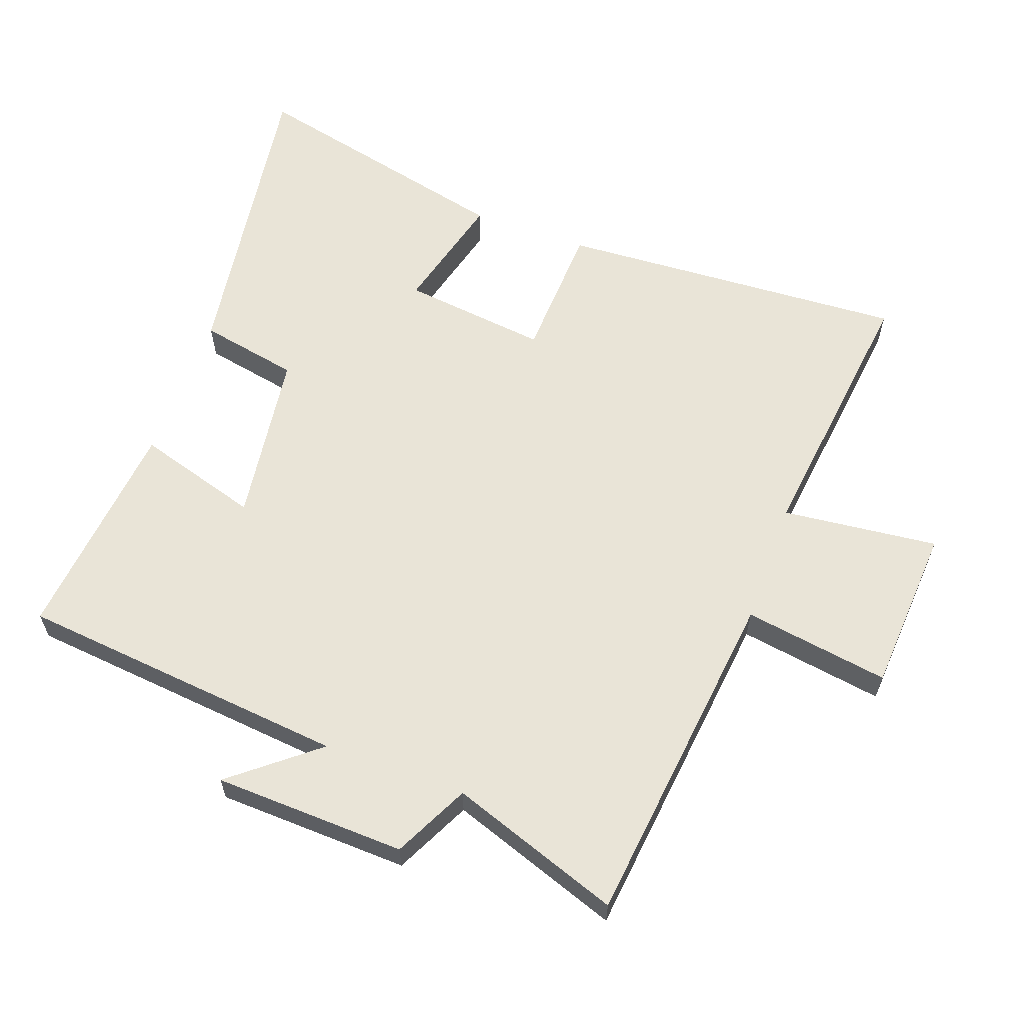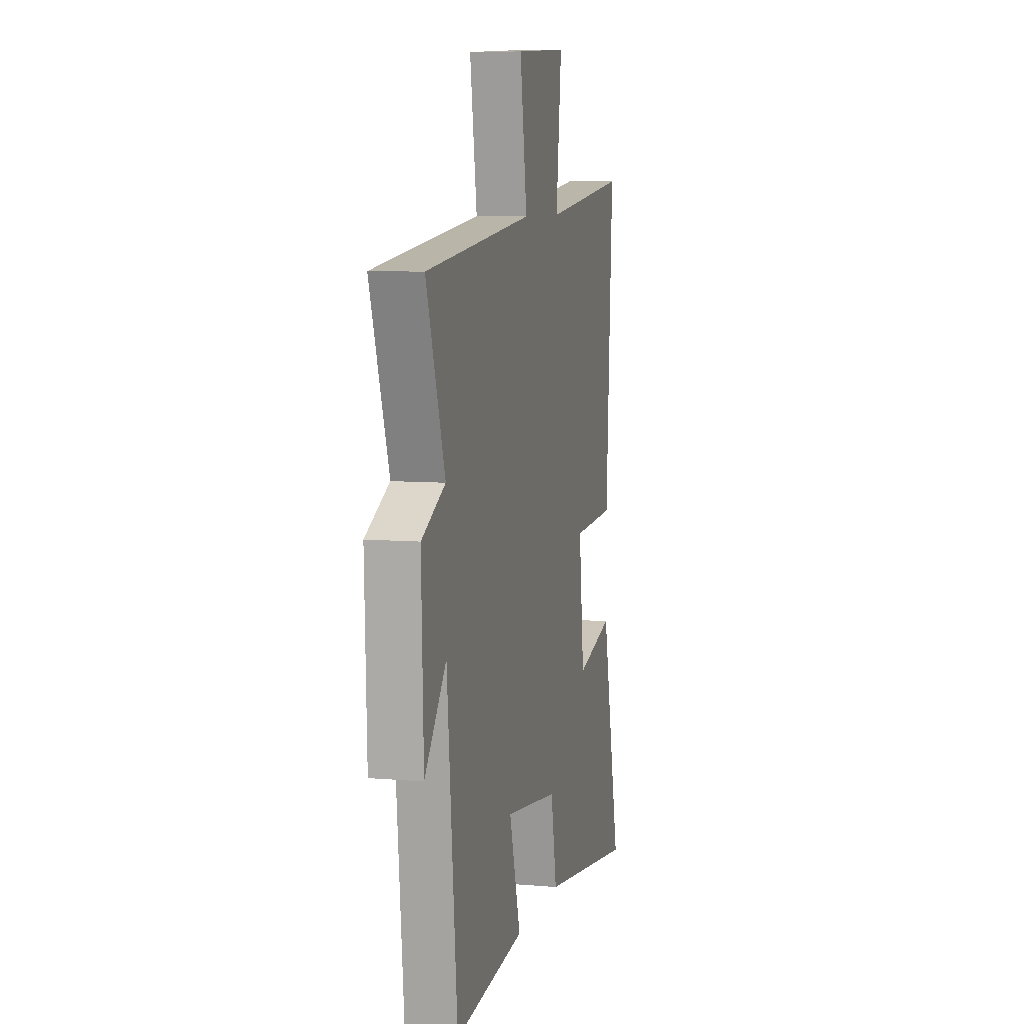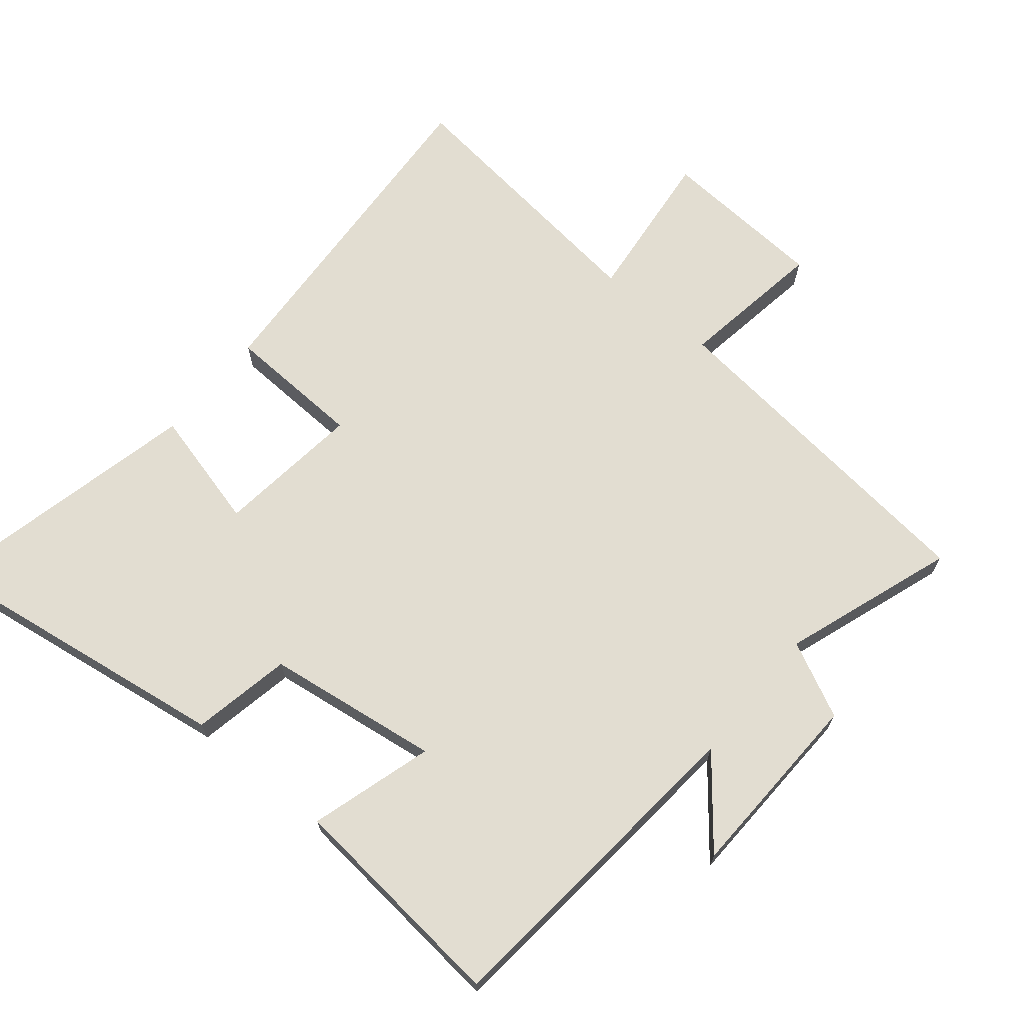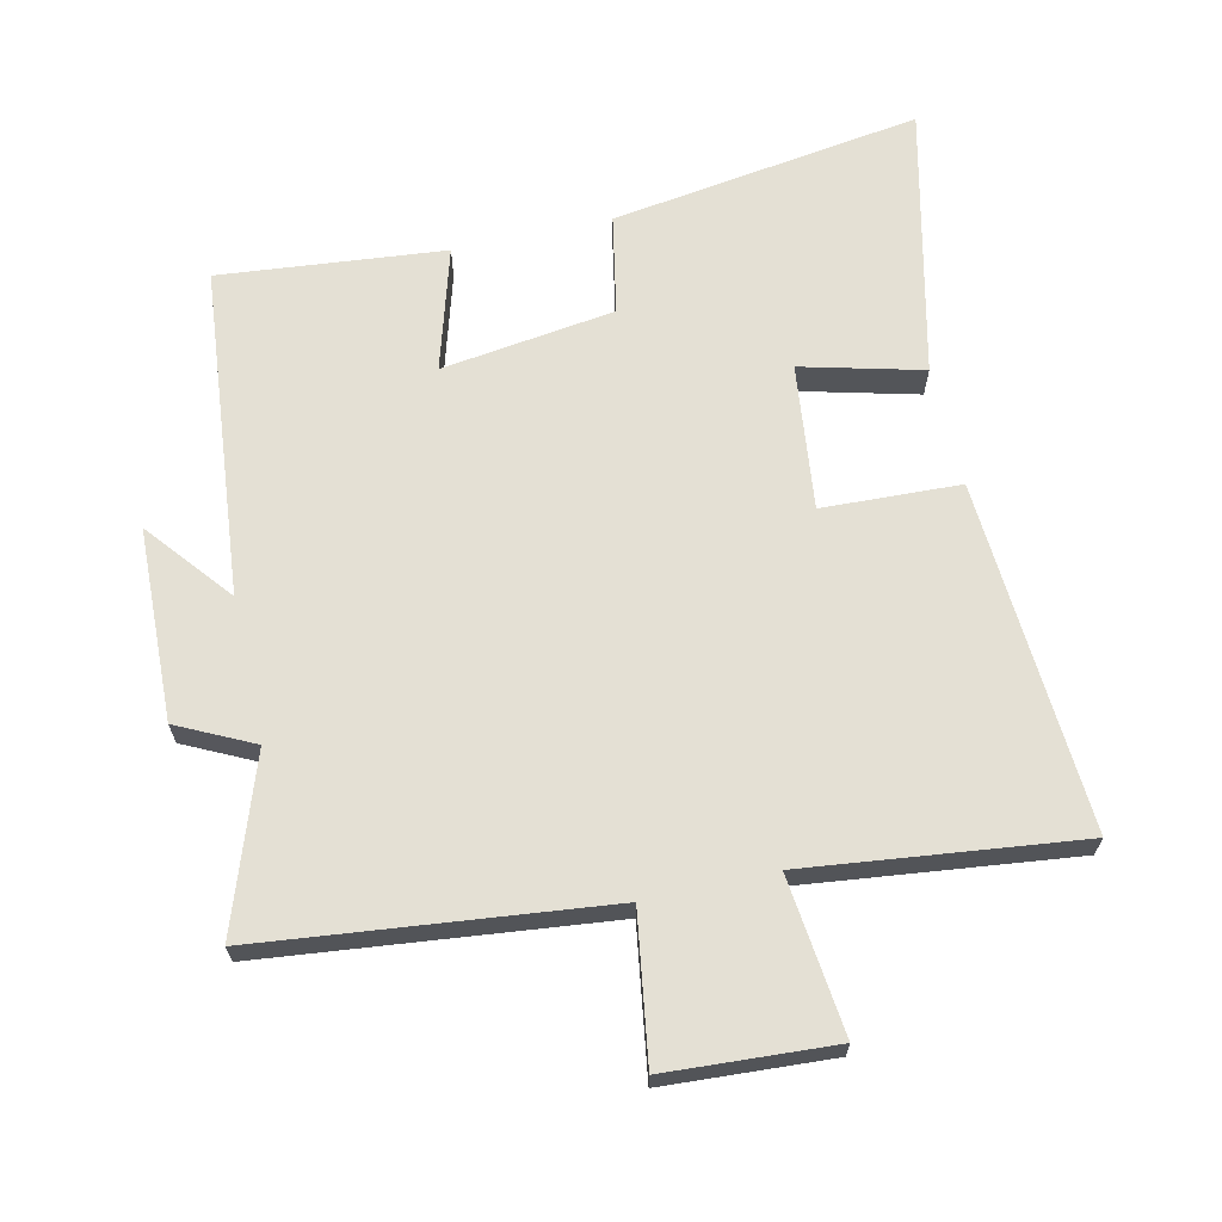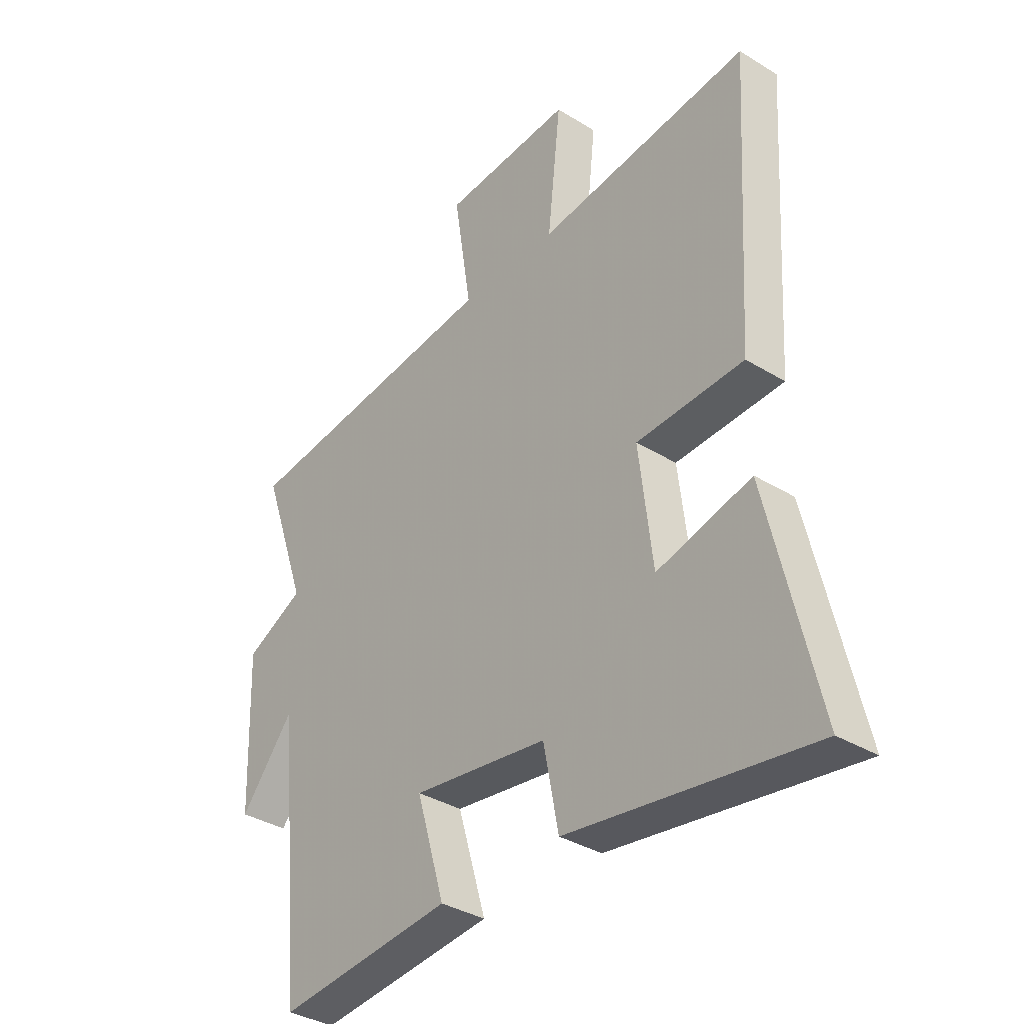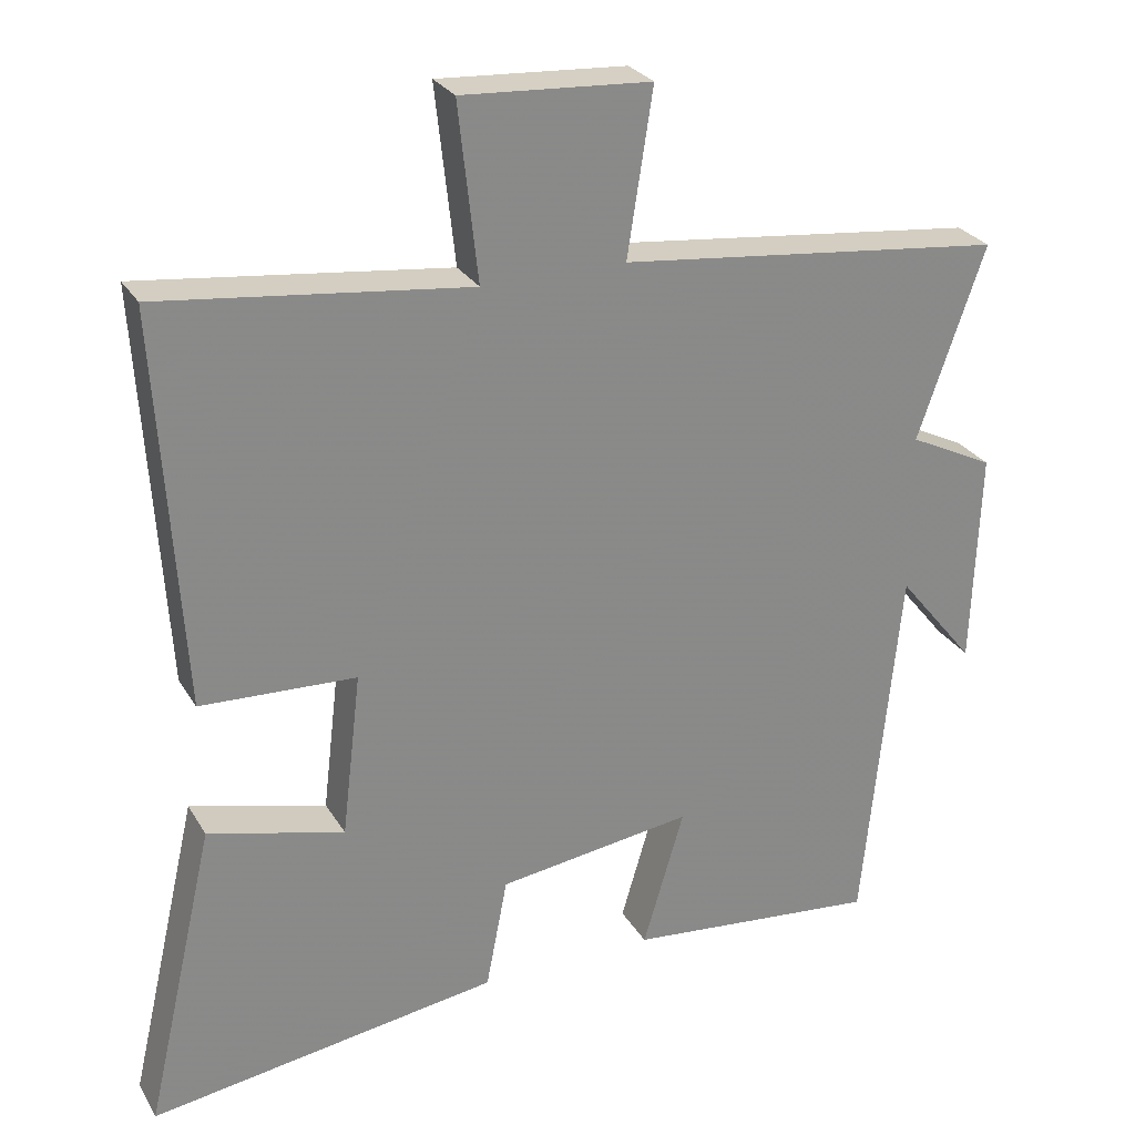
<metadata>
{"format":"obj","ext":"obj","renderer":"f3d","projection":"perspective","resolution":1024,"background":"white","views":[{"elev":61.2,"azim":-70.0,"up":"+Y"},{"elev":7.6,"azim":-76.5,"up":"+Z"},{"elev":68.4,"azim":-140.5,"up":"+Y"},{"elev":66.0,"azim":-12.8,"up":"+Y"},{"elev":-35.6,"azim":50.9,"up":"+Z"},{"elev":27.2,"azim":155.2,"up":"+Z"}]}
</metadata>
<code>
v 0.532 0.07 0.549
v 0.5 0.07 0.021
v 0.292 0.07 0.012
v 0.318 0.07 -0.208
v 0.5 0.07 -0.161
v 0.594 0.07 -0.569
v 0.125 0.07 -0.5
v 0.096 0.07 -0.35
v -0.166 0.07 -0.314
v -0.111 0.07 -0.5
v -0.451 0.07 -0.534
v -0.5 0.07 -0.034
v -0.604 0.07 -0.162
v -0.614 0.07 0.128
v -0.5 0.07 0.184
v -0.59 0.07 0.442
v -0.072 0.07 0.5
v -0.106 0.07 0.72
v 0.146 0.07 0.736
v 0.12 0.07 0.5
v 0.532 0 0.549
v 0.5 0 0.021
v 0.292 0 0.012
v 0.318 0 -0.208
v 0.5 0 -0.161
v 0.594 0 -0.569
v 0.125 0 -0.5
v 0.096 0 -0.35
v -0.166 0 -0.314
v -0.111 0 -0.5
v -0.451 0 -0.534
v -0.5 0 -0.034
v -0.604 0 -0.162
v -0.614 0 0.128
v -0.5 0 0.184
v -0.59 0 0.442
v -0.072 0 0.5
v -0.106 0 0.72
v 0.146 0 0.736
v 0.12 0 0.5
f 17 18 19 20
f 15 16 17 20
f 1 2 3
f 20 1 3
f 15 20 3
f 12 13 14 15
f 11 12 15
f 10 11 15
f 9 10 15
f 15 3 4
f 9 15 4
f 8 9 4
f 6 7 8
f 5 6 8
f 4 5 8
f 40 39 38 37
f 40 37 36 35
f 23 22 21
f 23 21 40
f 23 40 35
f 35 34 33 32
f 35 32 31
f 35 31 30
f 35 30 29
f 24 23 35
f 24 35 29
f 24 29 28
f 28 27 26
f 28 26 25
f 28 25 24
f 1 21 22 2
f 2 22 23 3
f 3 23 24 4
f 4 24 25 5
f 5 25 26 6
f 6 26 27 7
f 7 27 28 8
f 8 28 29 9
f 9 29 30 10
f 10 30 31 11
f 11 31 32 12
f 12 32 33 13
f 13 33 34 14
f 14 34 35 15
f 15 35 36 16
f 16 36 37 17
f 17 37 38 18
f 18 38 39 19
f 19 39 40 20
f 20 40 21 1

</code>
